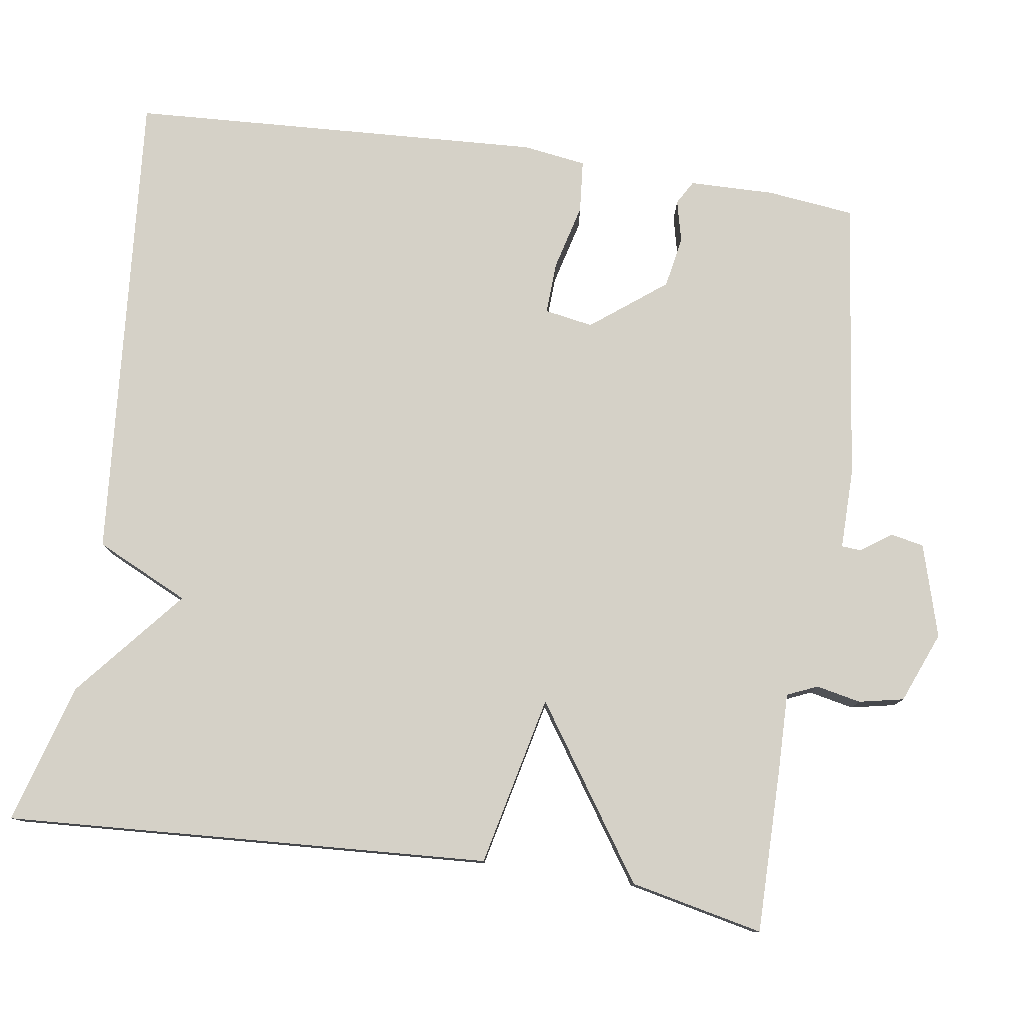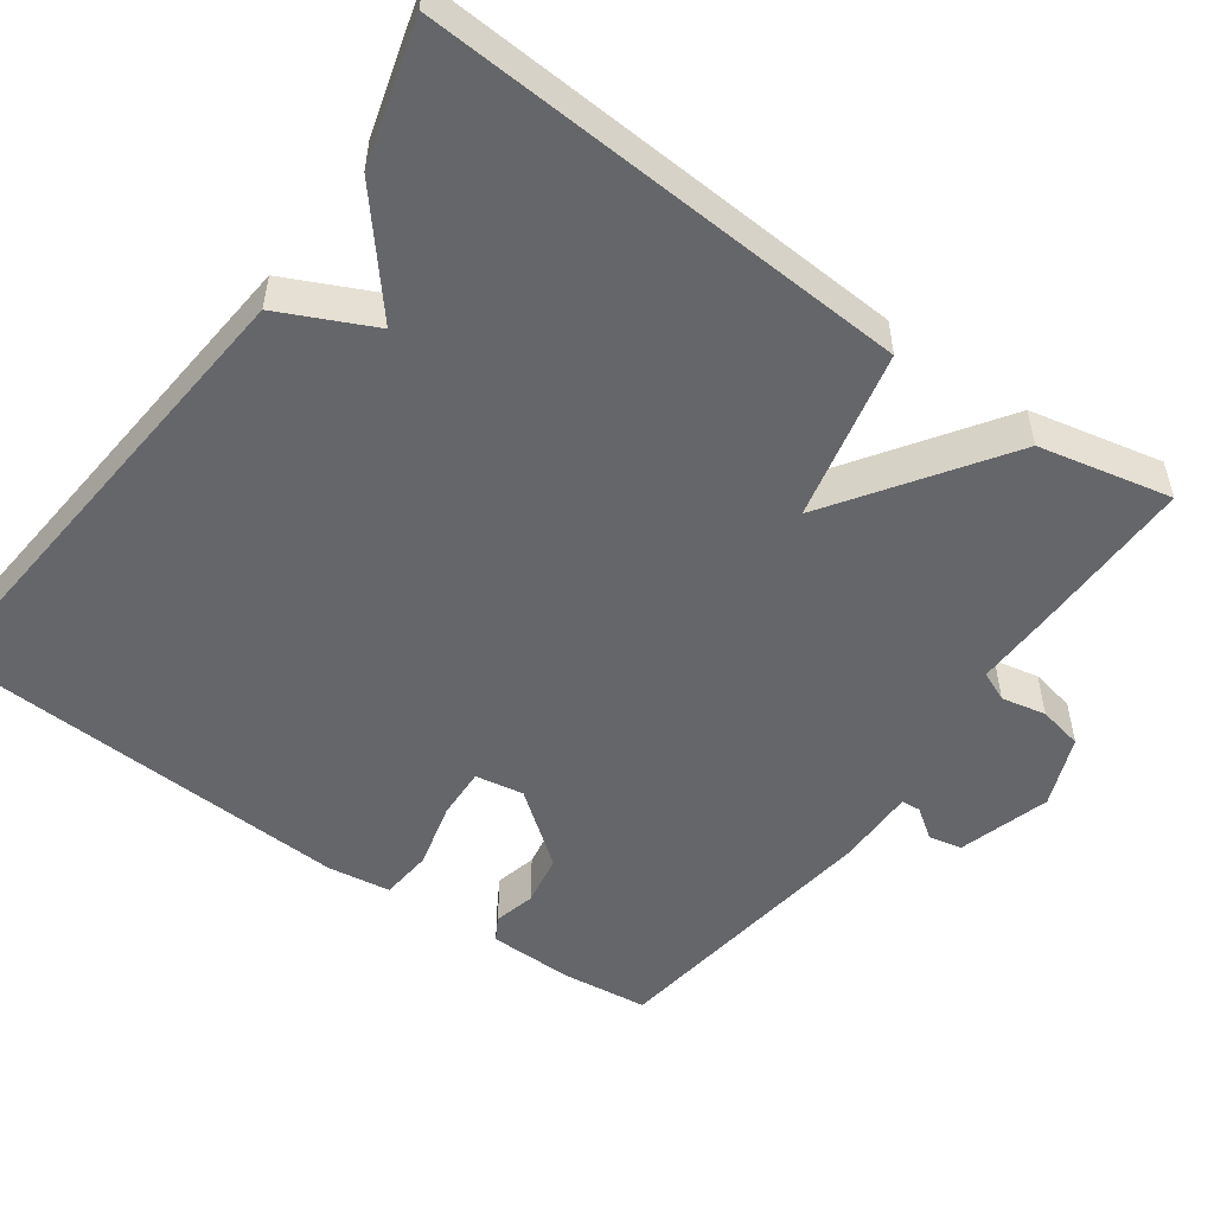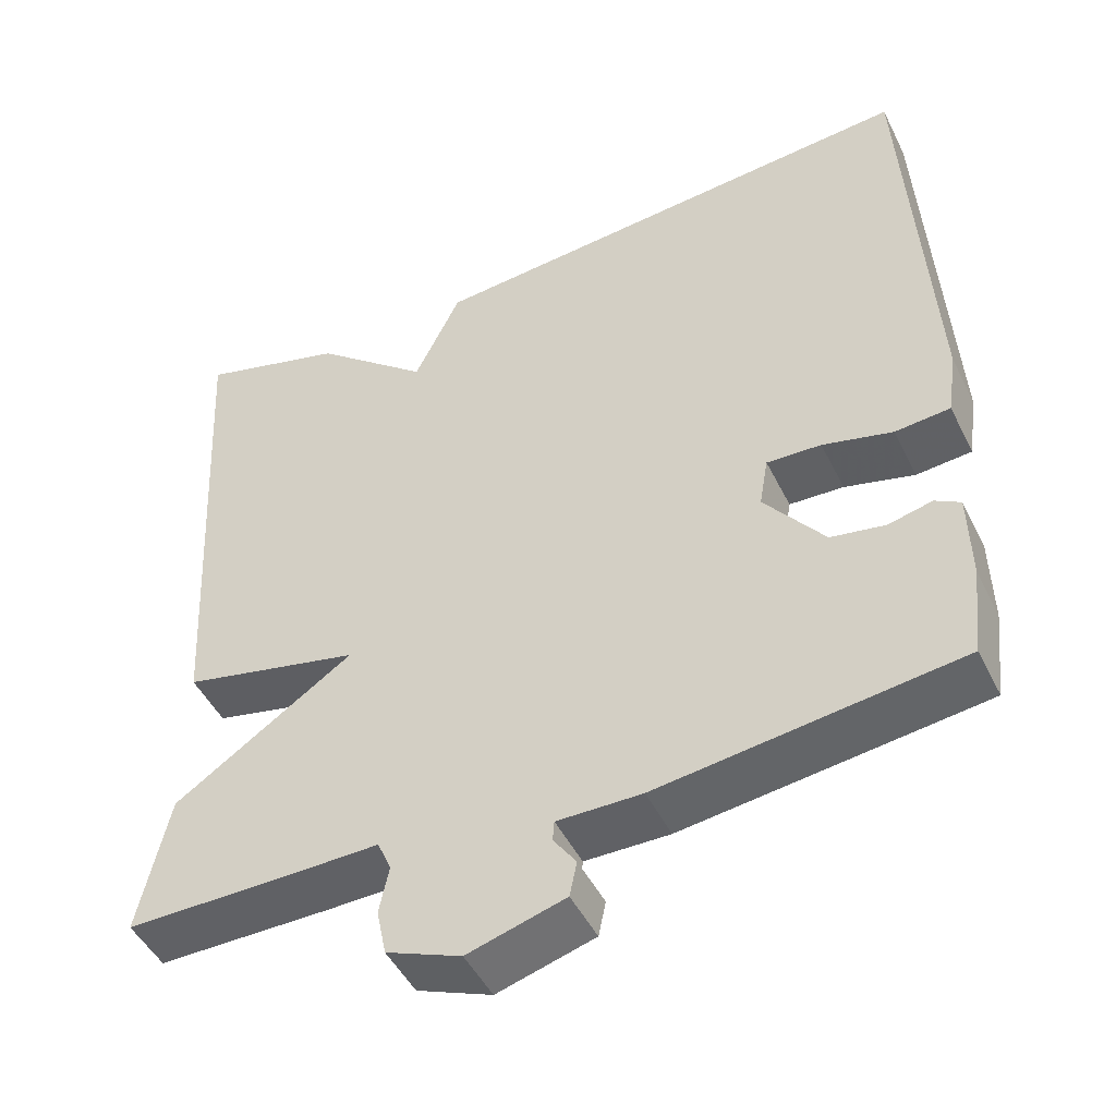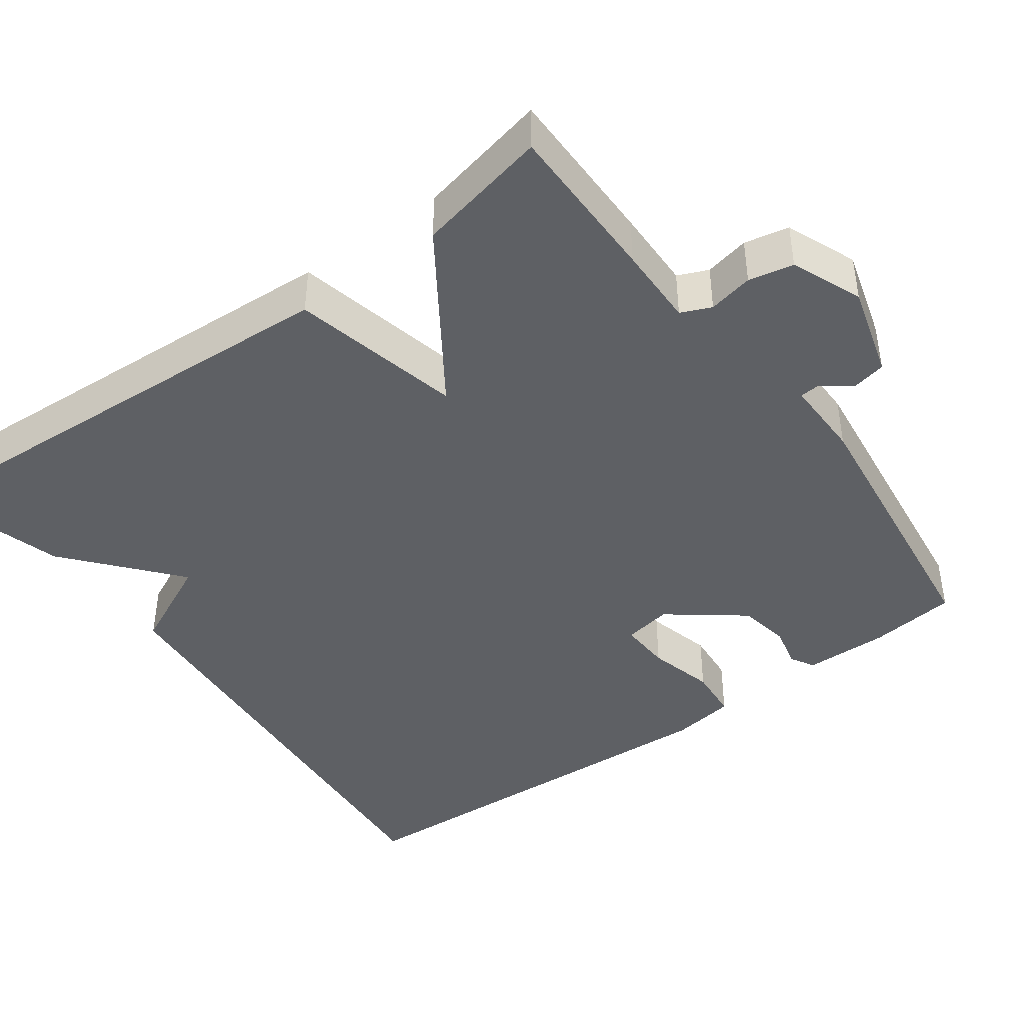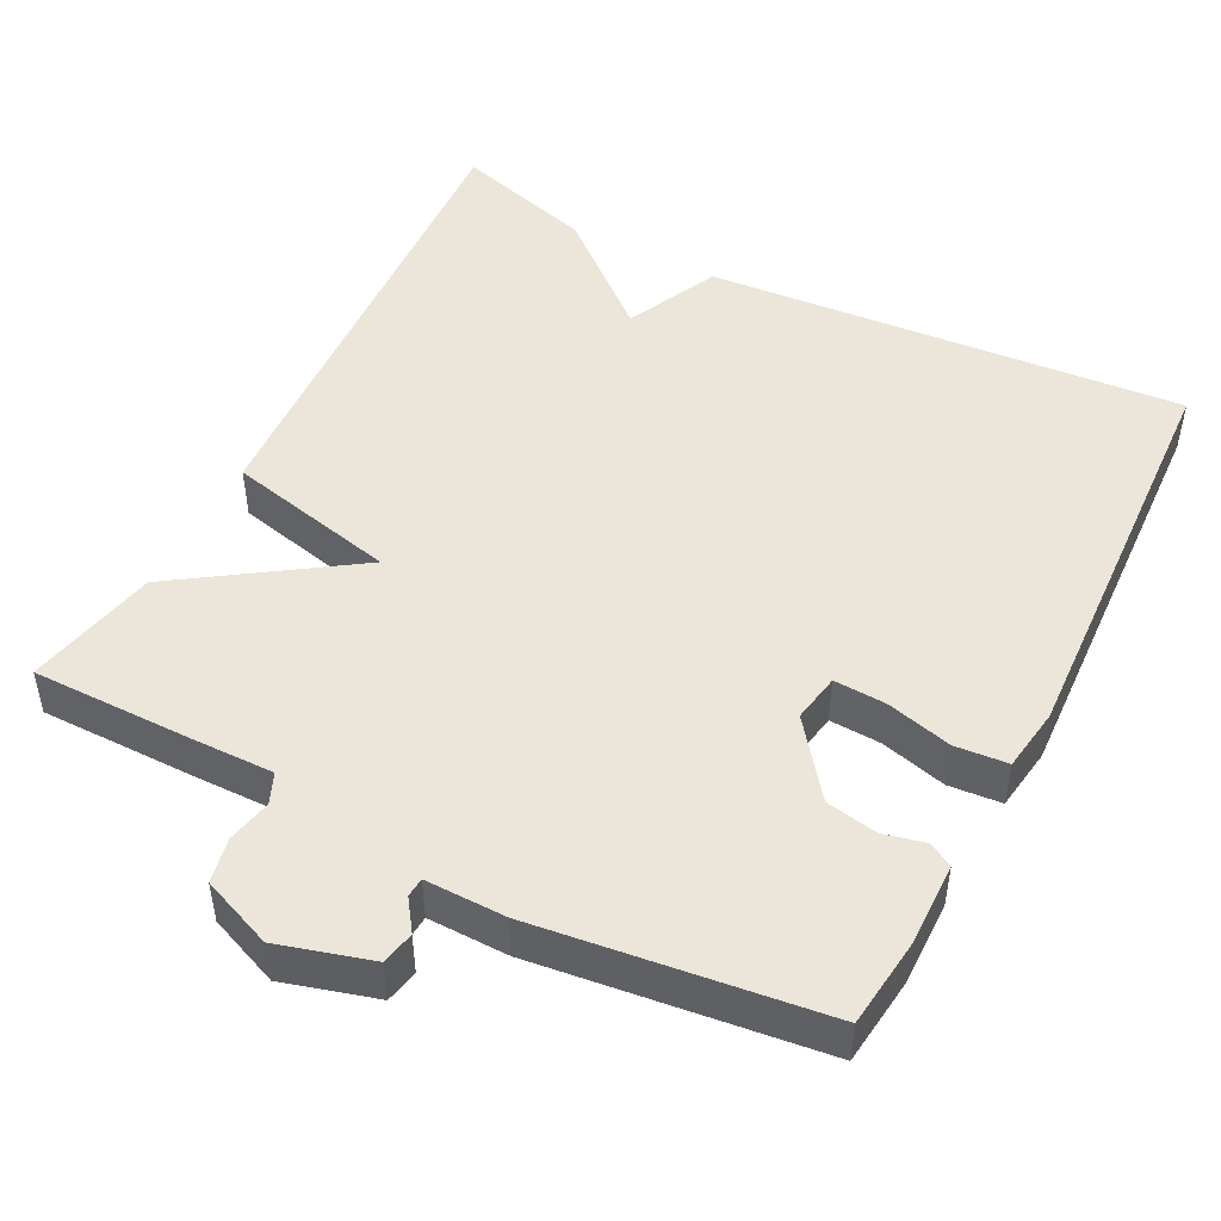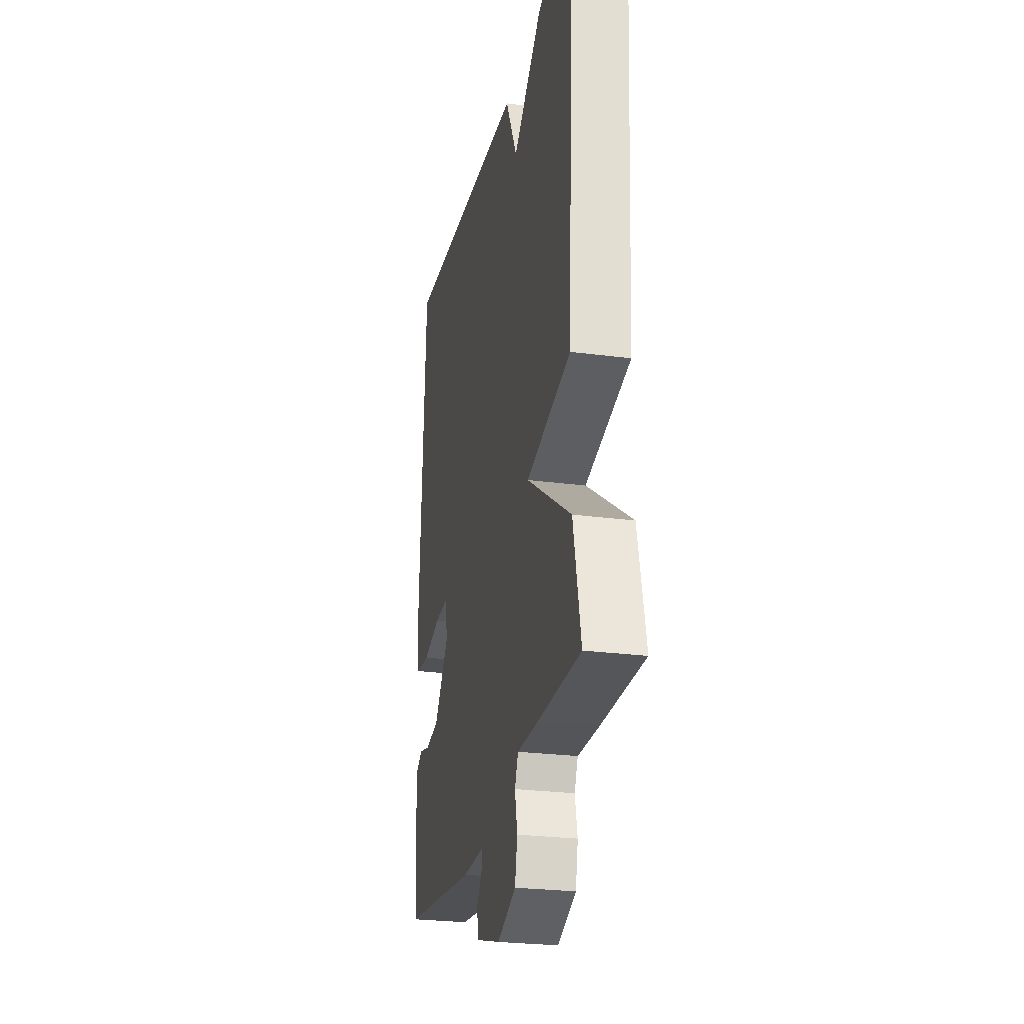
<metadata>
{"format":"obj","ext":"obj","renderer":"f3d","projection":"perspective","resolution":1024,"background":"white","views":[{"elev":78.7,"azim":98.5,"up":"+Y"},{"elev":-51.9,"azim":54.3,"up":"+Y"},{"elev":-47.8,"azim":-154.4,"up":"+Z"},{"elev":-42.9,"azim":126.3,"up":"+Y"},{"elev":48.3,"azim":-152.6,"up":"+Y"},{"elev":-25.9,"azim":78.1,"up":"+Z"}]}
</metadata>
<code>
v -0.5 0.07 -0.5
v -0.513 0.07 -0.387
v -0.511 0.07 -0.277
v -0.48 0.07 -0.259
v -0.426 0.07 -0.272
v -0.359 0.07 -0.26
v -0.285 0.07 -0.164
v -0.296 0.07 -0.101
v -0.363 0.07 -0.104
v -0.449 0.07 -0.126
v -0.517 0.07 -0.12
v -0.529 0.07 -0.038
v -0.5 0.07 0.5
v 0.119 0.07 0.448
v 0.176 0.07 0.328
v 0.319 0.07 0.448
v 0.5 0.07 0.5
v 0.463 0.07 -0.128
v 0.242 0.07 -0.178
v 0.463 0.07 -0.328
v 0.5 0.07 -0.5
v 0.29 0.07 -0.499
v 0.185 0.07 -0.497
v 0.168 0.07 -0.536
v 0.18 0.07 -0.594
v 0.168 0.07 -0.652
v 0.076 0.07 -0.689
v -0.044 0.07 -0.654
v -0.053 0.07 -0.611
v -0.025 0.07 -0.571
v -0.027 0.07 -0.546
v -0.131 0.07 -0.547
v -0.5 0 -0.5
v -0.513 0 -0.387
v -0.511 0 -0.277
v -0.48 0 -0.259
v -0.426 0 -0.272
v -0.359 0 -0.26
v -0.285 0 -0.164
v -0.296 0 -0.101
v -0.363 0 -0.104
v -0.449 0 -0.126
v -0.517 0 -0.12
v -0.529 0 -0.038
v -0.5 0 0.5
v 0.119 0 0.448
v 0.176 0 0.328
v 0.319 0 0.448
v 0.5 0 0.5
v 0.463 0 -0.128
v 0.242 0 -0.178
v 0.463 0 -0.328
v 0.5 0 -0.5
v 0.29 0 -0.499
v 0.185 0 -0.497
v 0.168 0 -0.536
v 0.18 0 -0.594
v 0.168 0 -0.652
v 0.076 0 -0.689
v -0.044 0 -0.654
v -0.053 0 -0.611
v -0.025 0 -0.571
v -0.027 0 -0.546
v -0.131 0 -0.547
f 3 4 5
f 2 3 5
f 1 2 5
f 32 1 5
f 31 32 5
f 28 29 30
f 27 28 30
f 26 27 30
f 25 26 30
f 24 25 30
f 23 24 30 31
f 21 22 23
f 20 21 23
f 19 20 23
f 31 5 6
f 23 31 6
f 19 23 6
f 19 6 7
f 18 19 7
f 17 18 7
f 16 17 7
f 15 16 7
f 13 14 15
f 12 13 15
f 11 12 15
f 10 11 15
f 9 10 15
f 8 9 15
f 7 8 15
f 37 36 35
f 37 35 34
f 37 34 33
f 37 33 64
f 37 64 63
f 62 61 60
f 62 60 59
f 62 59 58
f 62 58 57
f 62 57 56
f 63 62 56 55
f 55 54 53
f 55 53 52
f 55 52 51
f 38 37 63
f 38 63 55
f 38 55 51
f 39 38 51
f 39 51 50
f 39 50 49
f 39 49 48
f 39 48 47
f 47 46 45
f 47 45 44
f 47 44 43
f 47 43 42
f 47 42 41
f 47 41 40
f 47 40 39
f 1 33 34 2
f 2 34 35 3
f 3 35 36 4
f 4 36 37 5
f 5 37 38 6
f 6 38 39 7
f 7 39 40 8
f 8 40 41 9
f 9 41 42 10
f 10 42 43 11
f 11 43 44 12
f 12 44 45 13
f 13 45 46 14
f 14 46 47 15
f 15 47 48 16
f 16 48 49 17
f 17 49 50 18
f 18 50 51 19
f 19 51 52 20
f 20 52 53 21
f 21 53 54 22
f 22 54 55 23
f 23 55 56 24
f 24 56 57 25
f 25 57 58 26
f 26 58 59 27
f 27 59 60 28
f 28 60 61 29
f 29 61 62 30
f 30 62 63 31
f 31 63 64 32
f 32 64 33 1

</code>
